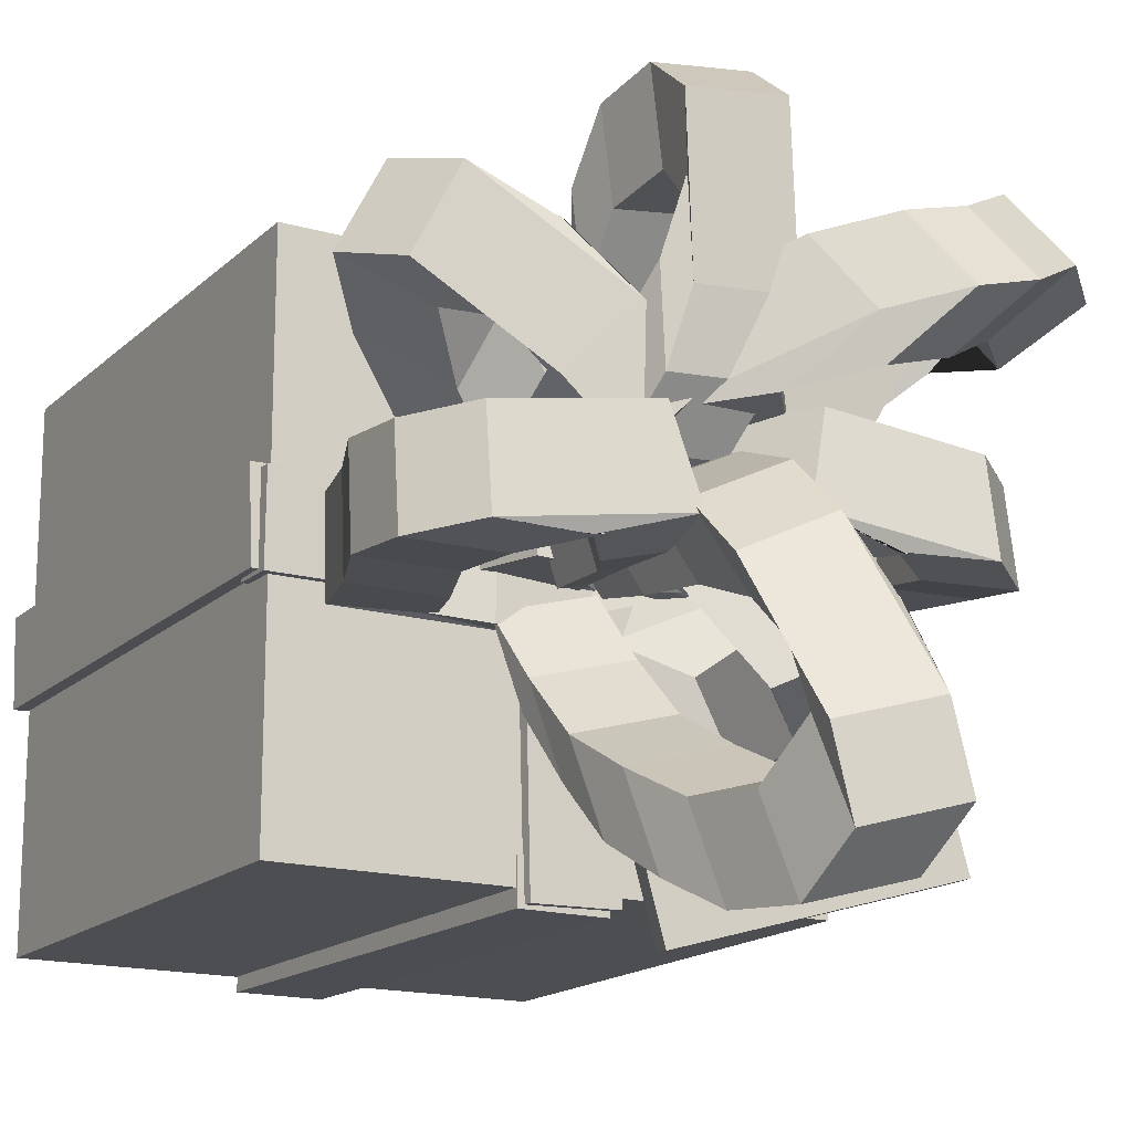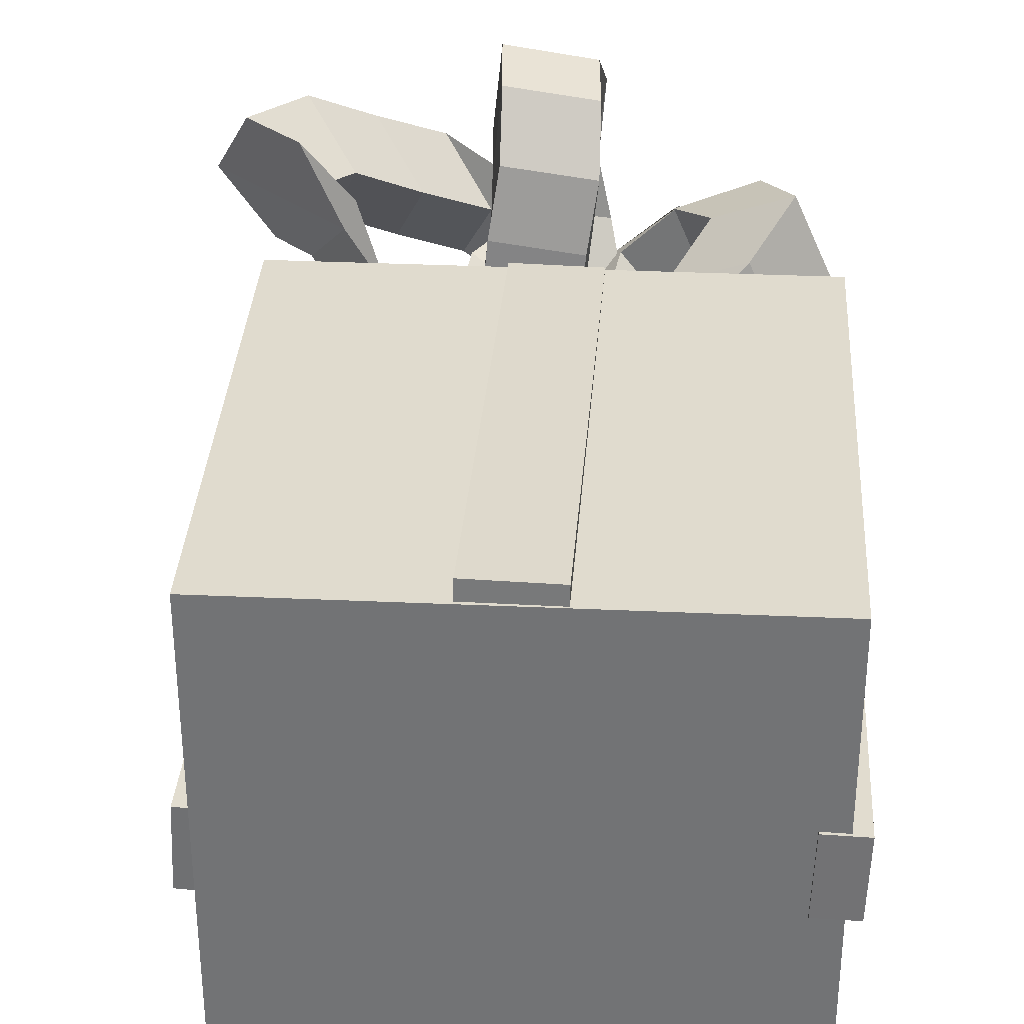
<metadata>
{"format":"obj","ext":"obj","renderer":"f3d","projection":"perspective","resolution":1024,"background":"white","views":[{"elev":-16.6,"azim":150.0,"up":"+Z"},{"elev":33.7,"azim":3.5,"up":"+Z"}]}
</metadata>
<code>
v 0.0524 -0.1163 -0.07192
v 0.0524 -0.1163 0.04808
v 0.0524 0.003658 0.04808
v 0.0524 0.003658 -0.07192
v -0.0676 -0.1163 -0.07192
v -0.0676 0.003658 -0.07192
v -0.0676 0.003658 0.04808
v -0.0676 -0.1163 0.04808
v 0.002943 -0.116 -0.07525
v 0.002927 -0.1159 -0.06525
v 0.001291 0.004069 -0.06582
v 0.001306 0.004022 -0.07582
v -0.01706 -0.1162 -0.07528
v -0.01869 0.003749 -0.07585
v -0.01871 0.003797 -0.06585
v -0.01707 -0.1162 -0.06528
v -0.0004173 0.005997 -0.07499
v -5.245e-05 -0.003996 -0.07495
v 0.003261 -0.003423 0.045
v 0.002896 0.00657 0.04496
v -0.0204 0.00527 -0.07443
v -0.01708 0.005843 0.04552
v -0.01672 -0.00415 0.04556
v -0.02003 -0.004723 -0.0744
v 0.05632 -0.117 0.0005131
v 0.04633 -0.117 0.0008316
v 0.04617 0.002951 0.001268
v 0.05617 0.002965 0.0009497
v 0.05569 -0.117 -0.01948
v 0.05553 0.003037 -0.01904
v 0.04554 0.003023 -0.01872
v 0.04569 -0.117 -0.01916
v 0.05403 0.005858 6.244e-05
v 0.05392 -0.00414 0.0002732
v -0.06607 -0.002756 0.000429
v -0.06596 0.007242 0.0002182
v 0.054 0.005436 -0.01993
v -0.06599 0.00682 -0.01978
v -0.0661 -0.003177 -0.01957
v 0.05389 -0.004561 -0.01972
v -0.06886 0.006147 0.0002548
v -0.05887 0.005953 -0.0002094
v -0.06128 -0.114 -0.001885
v -0.07126 -0.1138 -0.00142
v -0.06978 0.006444 -0.01972
v -0.07219 -0.1135 -0.0214
v -0.0622 -0.1137 -0.02186
v -0.05979 0.00625 -0.02019
v 0.003201 0.004192 0.04833
v 0.003058 0.003843 0.03834
v 0.001094 -0.1161 0.04256
v 0.001238 -0.1157 0.05255
v -0.01679 0.004529 0.0486
v -0.01876 -0.1154 0.05282
v -0.0189 -0.1157 0.04283
v -0.01694 0.00418 0.03861
v -0.01011 0.01177 -0.02683
v -0.0112 0.01064 -0.005671
v 0.004759 0.007294 -0.004302
v 0.005851 0.008343 -0.02546
v 0.009946 0.01187 -0.004518
v 0.02593 0.00806 -0.003172
v 0.01103 0.013 -0.02567
v 0.02702 0.009109 -0.02433
v 0.04247 0.005424 -0.00362
v 0.04225 0.006538 -0.0248
v 0.02145 0.008282 -0.003252
v 0.02124 0.009396 -0.02444
v 0.04737 0.02273 -0.004579
v 0.04715 0.02392 -0.02576
v 0.02616 0.02231 -0.004388
v 0.02594 0.0235 -0.02557
v 0.0536 0.03807 -0.004743
v 0.05338 0.03953 -0.02591
v 0.03239 0.03805 -0.004527
v 0.03217 0.0395 -0.02569
v 0.05296 0.05409 -0.005803
v 0.05274 0.0559 -0.02694
v 0.03175 0.05428 -0.005571
v 0.03153 0.05609 -0.02671
v 0.04208 0.06606 -0.004045
v 0.04187 0.06813 -0.02516
v 0.02087 0.06639 -0.003801
v 0.02066 0.06845 -0.02491
v 0.008421 0.06911 0.001054
v 0.002781 0.07167 -0.01924
v 0.02848 0.0657 -0.004953
v 0.02284 0.06826 -0.02524
v -0.0005347 0.05312 0.0007059
v -0.006237 0.055 -0.01964
v 0.0199 0.05382 -0.004955
v 0.01419 0.0557 -0.0253
v -0.008542 0.03905 0.003749
v -0.01424 0.04064 -0.01662
v 0.01189 0.03979 -0.001909
v 0.00619 0.04138 -0.02228
v -0.009748 0.02262 0.004805
v -0.01544 0.02395 -0.01559
v 0.01067 0.02372 -0.0008249
v 0.004982 0.02505 -0.02122
v -0.01121 0.02735 -0.01684
v -0.01213 0.02539 0.004261
v -0.008058 0.009363 0.004804
v -0.007151 0.01115 -0.01631
v 0.009051 0.02447 0.005091
v 0.01313 0.008765 0.005663
v 0.009963 0.02643 -0.01601
v 0.01404 0.01055 -0.01546
v -0.002318 0.009714 0.004913
v -0.002637 0.01143 -0.01623
v -0.02329 0.006532 0.004972
v -0.02361 0.008245 -0.01617
v -0.01659 0.01534 0.009278
v -0.01695 0.0177 -0.0118
v -0.03779 0.01574 0.009686
v -0.03815 0.0181 -0.01139
v -0.03245 0.01697 0.005332
v -0.03281 0.01942 -0.01574
v -0.05366 0.0174 0.005743
v -0.05401 0.01985 -0.01533
v -0.04737 0.02403 0.004446
v -0.04773 0.0265 -0.01662
v -0.06857 0.02486 0.004903
v -0.06892 0.02733 -0.01616
v -0.05482 0.0383 0.004728
v -0.05517 0.041 -0.01631
v -0.07599 0.03954 0.005235
v -0.07634 0.04224 -0.0158
v -0.05222 0.05386 0.001773
v -0.05254 0.05683 -0.01923
v -0.07334 0.05572 0.002363
v -0.07366 0.05869 -0.01864
v -0.03932 0.06469 0.002351
v -0.03964 0.06772 -0.01864
v -0.06038 0.06716 0.003027
v -0.0607 0.07018 -0.01797
v -0.04702 0.06506 0.001491
v -0.0418 0.06782 -0.01888
v -0.02649 0.06552 0.006813
v -0.02127 0.06828 -0.01356
v -0.03824 0.05323 0.00243
v -0.03307 0.05484 -0.01808
v -0.01786 0.04994 0.007313
v -0.01269 0.05156 -0.0132
v -0.03162 0.03848 0.006884
v -0.02648 0.03981 -0.01365
v -0.0112 0.03548 0.0118
v -0.006067 0.03681 -0.008742
v -0.02863 0.02289 0.002078
v -0.02352 0.02398 -0.01848
v -0.008165 0.02032 0.007029
v -0.003055 0.02142 -0.01353
v -0.0245 0.006685 0.004618
v -0.01939 0.007836 -0.01594
v -0.003992 0.00458 0.009605
v 0.001124 0.00573 -0.01095
v -0.01107 0.03608 -0.009884
v -0.01031 0.0357 0.01131
v -0.01394 0.01929 0.008125
v -0.01472 0.0193 -0.01307
v 0.01085 0.03441 0.01053
v 0.007244 0.01858 0.007349
v 0.01009 0.03479 -0.01067
v 0.006467 0.01859 -0.01385
v 0.006397 0.04788 0.01947
v 0.005641 0.0483 -0.001726
v -0.01474 0.04951 0.02026
v -0.0155 0.04992 -0.000939
v 0.003053 0.05811 0.03161
v 0.002296 0.05852 0.01042
v -0.01806 0.05996 0.0324
v -0.01882 0.06038 0.01121
v -0.0007388 0.06158 0.04779
v -0.001495 0.062 0.02659
v -0.02184 0.06361 0.04858
v -0.0226 0.06403 0.02739
v -0.00119 0.06121 0.04197
v 0.001314 0.06432 0.06281
v -0.02218 0.06333 0.04418
v -0.01968 0.06645 0.06501
v -0.002236 0.05092 0.05261
v -5.378e-05 0.05043 0.0737
v -0.02324 0.05288 0.05482
v -0.02106 0.05239 0.07592
v -0.001183 0.03505 0.05053
v 0.0009837 0.03438 0.07162
v -0.02222 0.0366 0.05274
v -0.02006 0.03593 0.07383
v -0.001016 0.02436 0.03727
v 0.001145 0.02362 0.05836
v -0.02208 0.02562 0.03947
v -0.01992 0.02488 0.06056
v -0.003384 0.02035 0.02154
v -0.001223 0.0196 0.04263
v -0.02444 0.02161 0.02375
v -0.02228 0.02086 0.04484
v -0.004727 0.01882 0.005289
v -0.002576 0.01791 0.02637
v -0.02579 0.02005 0.00749
v -0.02364 0.01915 0.02857
v -0.006924 0.01266 -0.009605
v -0.004777 0.01168 0.01148
v -0.028 0.01373 -0.007409
v -0.02585 0.01276 0.01367
v -0.02137 0.0464 -0.01727
v -0.01421 0.0385 0.001073
v -0.0152 0.02203 0.004434
v -0.02238 0.02983 -0.01394
v 0.004886 0.03553 -0.007667
v 0.004027 0.01949 -0.004169
v -0.002276 0.04342 -0.02601
v -0.003162 0.02729 -0.02254
v 0.004765 0.05328 -0.009908
v -0.002494 0.06087 -0.02834
v -0.01419 0.05671 -0.001033
v -0.02145 0.06429 -0.01947
v 0.004865 0.06936 -0.0163
v -0.002333 0.07713 -0.03468
v -0.01397 0.07318 -0.007314
v -0.02117 0.08094 -0.02569
v 0.003678 0.08184 -0.02875
v -0.003521 0.0896 -0.04713
v -0.01507 0.0859 -0.01969
v -0.02227 0.09367 -0.03808
v -0.004014 0.09661 -0.05943
v -0.001945 0.08658 -0.04085
v -0.02369 0.1025 -0.05408
v -0.02162 0.09243 -0.0355
v -0.007989 0.09719 -0.07672
v -0.00457 0.09054 -0.05687
v -0.02767 0.103 -0.07137
v -0.02425 0.09639 -0.05152
v -0.005933 0.08442 -0.08714
v -0.002465 0.0779 -0.06725
v -0.02569 0.09005 -0.08185
v -0.02222 0.08353 -0.06196
v -0.003149 0.06706 -0.08568
v 0.0003922 0.06075 -0.06574
v -0.02303 0.07234 -0.08048
v -0.01948 0.06603 -0.06054
v 0.0007644 0.05273 -0.07823
v 0.004364 0.0466 -0.05825
v -0.01919 0.05777 -0.07309
v -0.01559 0.05165 -0.05311
v 0.003325 0.03872 -0.06995
v 0.006955 0.03269 -0.04994
v -0.01673 0.04343 -0.0649
v -0.0131 0.0374 -0.04488
v 0.004901 0.0269 -0.05733
v 0.008572 0.02102 -0.03728
v -0.01523 0.03135 -0.05233
v -0.01156 0.02547 -0.03228
v 0.007362 0.01682 -0.04302
v 0.01105 0.01098 -0.02296
v -0.01281 0.02112 -0.03806
v -0.009125 0.01529 -0.01801
v -0.008381 0.05775 0.01143
v 0.005557 0.05185 0.02629
v 0.002377 0.03545 0.02217
v -0.01156 0.04134 0.007303
v 0.01955 0.04681 0.01117
v 0.01663 0.03108 0.007072
v 0.005613 0.05271 -0.003695
v 0.002684 0.03697 -0.007793
v 0.03225 0.04382 0.02469
v 0.01826 0.04958 0.009821
v 0.01835 0.0491 0.03982
v 0.004362 0.05486 0.02495
v 0.02587 0.04565 0.01995
v 0.04454 0.04203 0.02934
v 0.01709 0.04947 0.03888
v 0.03576 0.04585 0.04827
v 0.03415 0.03317 0.02475
v 0.05171 0.02604 0.03427
v 0.02516 0.03634 0.0437
v 0.04272 0.02921 0.05322
v 0.02488 0.02333 0.01394
v 0.04244 0.01618 0.02346
v 0.01576 0.02615 0.03288
v 0.03332 0.019 0.0424
v 0.01322 0.0169 0.002571
v 0.03069 0.009522 0.01208
v 0.00392 0.01926 0.02149
v 0.02139 0.01188 0.031
v -0.001129 0.02099 -0.005774
v 0.0163 0.01351 0.003727
v -0.01035 0.02356 0.01316
v 0.007081 0.01608 0.02266
v -0.02373 0.04502 -0.005996
v -0.008883 0.0364 0.00647
v -0.0006499 0.02106 0.00864
v -0.01535 0.02996 -0.003804
v 0.002589 0.03139 -0.01066
v 0.01116 0.01669 -0.008433
v -0.01225 0.04001 -0.02312
v -0.003542 0.02558 -0.02088
v -0.00585 0.0431 -0.01942
v -0.02063 0.05183 -0.03188
v -0.01715 0.04843 -0.002274
v -0.03193 0.05716 -0.01473
v -0.02059 0.05541 -0.04321
v -0.01577 0.04776 -0.02402
v -0.03743 0.06537 -0.03501
v -0.03261 0.05772 -0.01582
v -0.03339 0.0442 -0.04985
v -0.02659 0.03978 -0.03025
v -0.05084 0.05317 -0.04177
v -0.04404 0.04875 -0.02217
v -0.0326 0.02694 -0.05286
v -0.02569 0.02272 -0.03325
v -0.05029 0.03544 -0.0448
v -0.04338 0.03121 -0.02519
v -0.02043 0.01685 -0.04539
v -0.01345 0.01278 -0.02578
v -0.03815 0.02528 -0.03734
v -0.03117 0.02122 -0.01772
v -0.00758 0.009992 -0.03742
v -0.0005124 0.006106 -0.0178
v -0.02536 0.01831 -0.02936
v -0.01829 0.01442 -0.009744
v 0.007728 0.0002444 -0.02537
v -0.009881 0.01207 -0.02517
v 0.006477 -0.001966 -0.004305
v -0.01113 0.009861 -0.004109
v -0.0568 0.03936 0.02391
v -0.04418 0.02375 0.03078
v -0.03701 0.01071 0.02379
v -0.04974 0.02622 0.0169
v -0.03774 0.0202 0.01089
v -0.03026 0.007438 0.003945
v -0.05035 0.03582 0.004017
v -0.04299 0.02295 -0.002945
v -0.05188 0.03498 0.04619
v -0.06166 0.04764 0.03225
v -0.04395 0.02351 0.03021
v -0.05374 0.03616 0.01627
v -0.06489 0.04326 0.05563
v -0.07416 0.05632 0.04172
v -0.05446 0.03378 0.03977
v -0.06373 0.04684 0.02586
v -0.07831 0.05644 0.05489
v -0.06434 0.04669 0.04225
v -0.08708 0.06579 0.03799
v -0.07311 0.05604 0.02535
v -0.06603 0.06889 0.0548
v -0.05442 0.05675 0.04184
v -0.07324 0.07982 0.03811
v -0.06164 0.06768 0.02515
v -0.05145 0.07633 0.04658
v -0.04004 0.06403 0.0336
v -0.05877 0.08717 0.02988
v -0.04736 0.07487 0.0169
v -0.03584 0.07835 0.04169
v -0.02453 0.06597 0.0287
v -0.04324 0.08912 0.02498
v -0.03193 0.07673 0.01199
v -0.02235 0.06745 0.03825
v -0.01094 0.05515 0.02526
v -0.02977 0.07821 0.02153
v -0.01836 0.06591 0.008553
v -0.001633 0.04795 0.02697
v -0.01777 0.06158 0.02898
v -0.001303 0.05142 0.006048
v -0.01744 0.06504 0.00805
v -0.01392 0.03305 0.0243
v -0.02778 0.04893 0.02665
v -0.01415 0.03595 0.003283
v -0.02801 0.05184 0.005633
v -0.01704 0.01552 0.01818
v -0.03112 0.03122 0.0205
v -0.01719 0.0185 -0.002826
v -0.03127 0.03419 -0.000501
v -0.01451 -0.0007915 0.01543
v -0.02878 0.01473 0.01773
v -0.01472 0.002133 -0.005584
v -0.02899 0.01766 -0.003281
v -0.06773 0.02563 -0.004474
v -0.007836 0.01232 -0.02138
v -0.008859 0.007427 -0.02115
v -0.06875 0.02074 -0.004247
v -0.02497 0.01306 -0.08266
v -0.02599 0.008167 -0.08244
v -0.08486 0.02637 -0.06576
v -0.08589 0.02148 -0.06553
o group1455568456
g mesh1455568456
f 4 3 2 1
f 8 7 6 5
f 2 8 5 1
f 6 7 3 4
f 5 6 4 1
f 3 7 8 2
o group1865578996
g mesh1865578996
f 12 11 10 9
f 16 15 14 13
f 10 16 13 9
f 14 15 11 12
f 13 14 12 9
f 11 15 16 10
o group704784828
g mesh704784828
f 20 19 18 17
f 24 23 22 21
f 18 24 21 17
f 22 23 19 20
f 21 22 20 17
f 19 23 24 18
o group751510744
g mesh751510744
f 28 27 26 25
f 32 31 30 29
f 26 32 29 25
f 30 31 27 28
f 29 30 28 25
f 27 31 32 26
o group829878722
g mesh829878722
f 36 35 34 33
f 40 39 38 37
f 34 40 37 33
f 38 39 35 36
f 37 38 36 33
f 35 39 40 34
o group741846027
g mesh741846027
f 44 43 42 41
f 48 47 46 45
f 42 48 45 41
f 46 47 43 44
f 45 46 44 41
f 43 47 48 42
o group247229525
g mesh247229525
f 52 51 50 49
f 56 55 54 53
f 50 56 53 49
f 54 55 51 52
f 53 54 52 49
f 51 55 56 50
o group1736552802
g mesh1736552802
f 60 59 58 57
f 59 62 61 58
f 62 64 63 61
f 64 60 57 63
f 57 58 61 63
f 64 62 59 60
f 66 65 59 60
f 65 67 62 59
f 67 68 64 62
f 68 66 60 64
f 68 67 65 66
f 70 69 65 66
f 69 71 67 65
f 71 72 68 67
f 72 70 66 68
f 72 71 69 70
f 74 73 69 70
f 73 75 71 69
f 75 76 72 71
f 76 74 70 72
f 76 75 73 74
f 78 77 73 74
f 77 79 75 73
f 79 80 76 75
f 80 78 74 76
f 80 79 77 78
f 82 81 77 78
f 81 83 79 77
f 83 84 80 79
f 84 82 78 80
f 84 83 81 82
f 86 85 81 82
f 85 87 83 81
f 87 88 84 83
f 88 86 82 84
f 88 87 85 86
f 90 89 85 86
f 89 91 87 85
f 91 92 88 87
f 92 90 86 88
f 92 91 89 90
f 94 93 89 90
f 93 95 91 89
f 95 96 92 91
f 96 94 90 92
f 96 95 93 94
f 98 97 93 94
f 97 99 95 93
f 99 100 96 95
f 100 98 94 96
f 100 99 97 98
o group261754713
g mesh261754713
f 104 103 102 101
f 103 106 105 102
f 106 108 107 105
f 108 104 101 107
f 101 102 105 107
f 108 106 103 104
f 110 109 103 104
f 109 111 106 103
f 111 112 108 106
f 112 110 104 108
f 112 111 109 110
f 114 113 109 110
f 113 115 111 109
f 115 116 112 111
f 116 114 110 112
f 116 115 113 114
f 118 117 113 114
f 117 119 115 113
f 119 120 116 115
f 120 118 114 116
f 120 119 117 118
f 122 121 117 118
f 121 123 119 117
f 123 124 120 119
f 124 122 118 120
f 124 123 121 122
f 126 125 121 122
f 125 127 123 121
f 127 128 124 123
f 128 126 122 124
f 128 127 125 126
f 130 129 125 126
f 129 131 127 125
f 131 132 128 127
f 132 130 126 128
f 132 131 129 130
f 134 133 129 130
f 133 135 131 129
f 135 136 132 131
f 136 134 130 132
f 136 135 133 134
f 138 137 133 134
f 137 139 135 133
f 139 140 136 135
f 140 138 134 136
f 140 139 137 138
f 142 141 137 138
f 141 143 139 137
f 143 144 140 139
f 144 142 138 140
f 144 143 141 142
f 146 145 141 142
f 145 147 143 141
f 147 148 144 143
f 148 146 142 144
f 148 147 145 146
f 150 149 145 146
f 149 151 147 145
f 151 152 148 147
f 152 150 146 148
f 152 151 149 150
f 154 153 149 150
f 153 155 151 149
f 155 156 152 151
f 156 154 150 152
f 156 155 153 154
o group1936347037
g mesh1936347037
f 160 159 158 157
f 159 162 161 158
f 162 164 163 161
f 164 160 157 163
f 157 158 161 163
f 164 162 159 160
f 166 165 161 163
f 165 167 158 161
f 167 168 157 158
f 168 166 163 157
f 168 167 165 166
f 170 169 165 166
f 169 171 167 165
f 171 172 168 167
f 172 170 166 168
f 172 171 169 170
f 174 173 169 170
f 173 175 171 169
f 175 176 172 171
f 176 174 170 172
f 176 175 173 174
f 178 177 173 174
f 177 179 175 173
f 179 180 176 175
f 180 178 174 176
f 180 179 177 178
f 182 181 177 178
f 181 183 179 177
f 183 184 180 179
f 184 182 178 180
f 184 183 181 182
f 186 185 181 182
f 185 187 183 181
f 187 188 184 183
f 188 186 182 184
f 188 187 185 186
f 190 189 185 186
f 189 191 187 185
f 191 192 188 187
f 192 190 186 188
f 192 191 189 190
f 194 193 189 190
f 193 195 191 189
f 195 196 192 191
f 196 194 190 192
f 196 195 193 194
f 198 197 193 194
f 197 199 195 193
f 199 200 196 195
f 200 198 194 196
f 200 199 197 198
f 202 201 197 198
f 201 203 199 197
f 203 204 200 199
f 204 202 198 200
f 204 203 201 202
o group1328812126
g mesh1328812126
f 208 207 206 205
f 207 210 209 206
f 210 212 211 209
f 212 208 205 211
f 205 206 209 211
f 212 210 207 208
f 214 213 209 211
f 213 215 206 209
f 215 216 205 206
f 216 214 211 205
f 216 215 213 214
f 218 217 213 214
f 217 219 215 213
f 219 220 216 215
f 220 218 214 216
f 220 219 217 218
f 222 221 217 218
f 221 223 219 217
f 223 224 220 219
f 224 222 218 220
f 224 223 221 222
f 226 225 221 222
f 225 227 223 221
f 227 228 224 223
f 228 226 222 224
f 228 227 225 226
f 230 229 225 226
f 229 231 227 225
f 231 232 228 227
f 232 230 226 228
f 232 231 229 230
f 234 233 229 230
f 233 235 231 229
f 235 236 232 231
f 236 234 230 232
f 236 235 233 234
f 238 237 233 234
f 237 239 235 233
f 239 240 236 235
f 240 238 234 236
f 240 239 237 238
f 242 241 237 238
f 241 243 239 237
f 243 244 240 239
f 244 242 238 240
f 244 243 241 242
f 246 245 241 242
f 245 247 243 241
f 247 248 244 243
f 248 246 242 244
f 248 247 245 246
f 250 249 245 246
f 249 251 247 245
f 251 252 248 247
f 252 250 246 248
f 252 251 249 250
f 254 253 249 250
f 253 255 251 249
f 255 256 252 251
f 256 254 250 252
f 256 255 253 254
o group1492816832
g mesh1492816832
f 260 259 258 257
f 259 262 261 258
f 262 264 263 261
f 264 260 257 263
f 257 258 261 263
f 264 262 259 260
f 266 265 261 263
f 265 267 258 261
f 267 268 257 258
f 268 266 263 257
f 268 267 265 266
f 270 269 265 266
f 269 271 267 265
f 271 272 268 267
f 272 270 266 268
f 272 271 269 270
f 274 273 269 270
f 273 275 271 269
f 275 276 272 271
f 276 274 270 272
f 276 275 273 274
f 278 277 273 274
f 277 279 275 273
f 279 280 276 275
f 280 278 274 276
f 280 279 277 278
f 282 281 277 278
f 281 283 279 277
f 283 284 280 279
f 284 282 278 280
f 284 283 281 282
f 286 285 281 282
f 285 287 283 281
f 287 288 284 283
f 288 286 282 284
f 288 287 285 286
o group679246126
g mesh679246126
f 292 291 290 289
f 291 294 293 290
f 294 296 295 293
f 296 292 289 295
f 289 290 293 295
f 296 294 291 292
f 298 297 293 295
f 297 299 290 293
f 299 300 289 290
f 300 298 295 289
f 300 299 297 298
f 302 301 297 298
f 301 303 299 297
f 303 304 300 299
f 304 302 298 300
f 304 303 301 302
f 306 305 301 302
f 305 307 303 301
f 307 308 304 303
f 308 306 302 304
f 308 307 305 306
f 310 309 305 306
f 309 311 307 305
f 311 312 308 307
f 312 310 306 308
f 312 311 309 310
f 314 313 309 310
f 313 315 311 309
f 315 316 312 311
f 316 314 310 312
f 316 315 313 314
f 318 317 313 314
f 317 319 315 313
f 319 320 316 315
f 320 318 314 316
f 320 319 317 318
f 322 321 317 318
f 321 323 319 317
f 323 324 320 319
f 324 322 318 320
f 324 323 321 322
o group1583166991
g mesh1583166991
f 328 327 326 325
f 327 330 329 326
f 330 332 331 329
f 332 328 325 331
f 325 326 329 331
f 332 330 327 328
f 334 333 329 331
f 333 335 326 329
f 335 336 325 326
f 336 334 331 325
f 336 335 333 334
f 338 337 333 334
f 337 339 335 333
f 339 340 336 335
f 340 338 334 336
f 340 339 337 338
f 342 341 337 338
f 341 343 339 337
f 343 344 340 339
f 344 342 338 340
f 344 343 341 342
f 346 345 341 342
f 345 347 343 341
f 347 348 344 343
f 348 346 342 344
f 348 347 345 346
f 350 349 345 346
f 349 351 347 345
f 351 352 348 347
f 352 350 346 348
f 352 351 349 350
f 354 353 349 350
f 353 355 351 349
f 355 356 352 351
f 356 354 350 352
f 356 355 353 354
f 358 357 353 354
f 357 359 355 353
f 359 360 356 355
f 360 358 354 356
f 360 359 357 358
f 362 361 357 358
f 361 363 359 357
f 363 364 360 359
f 364 362 358 360
f 364 363 361 362
f 366 365 361 362
f 365 367 363 361
f 367 368 364 363
f 368 366 362 364
f 368 367 365 366
f 370 369 365 366
f 369 371 367 365
f 371 372 368 367
f 372 370 366 368
f 372 371 369 370
f 374 373 369 370
f 373 375 371 369
f 375 376 372 371
f 376 374 370 372
f 376 375 373 374
o group1583049009
g mesh1583049009
f 380 379 378 377
f 379 382 381 378
f 382 384 383 381
f 384 380 377 383
f 377 378 381 383
f 384 382 379 380

</code>
